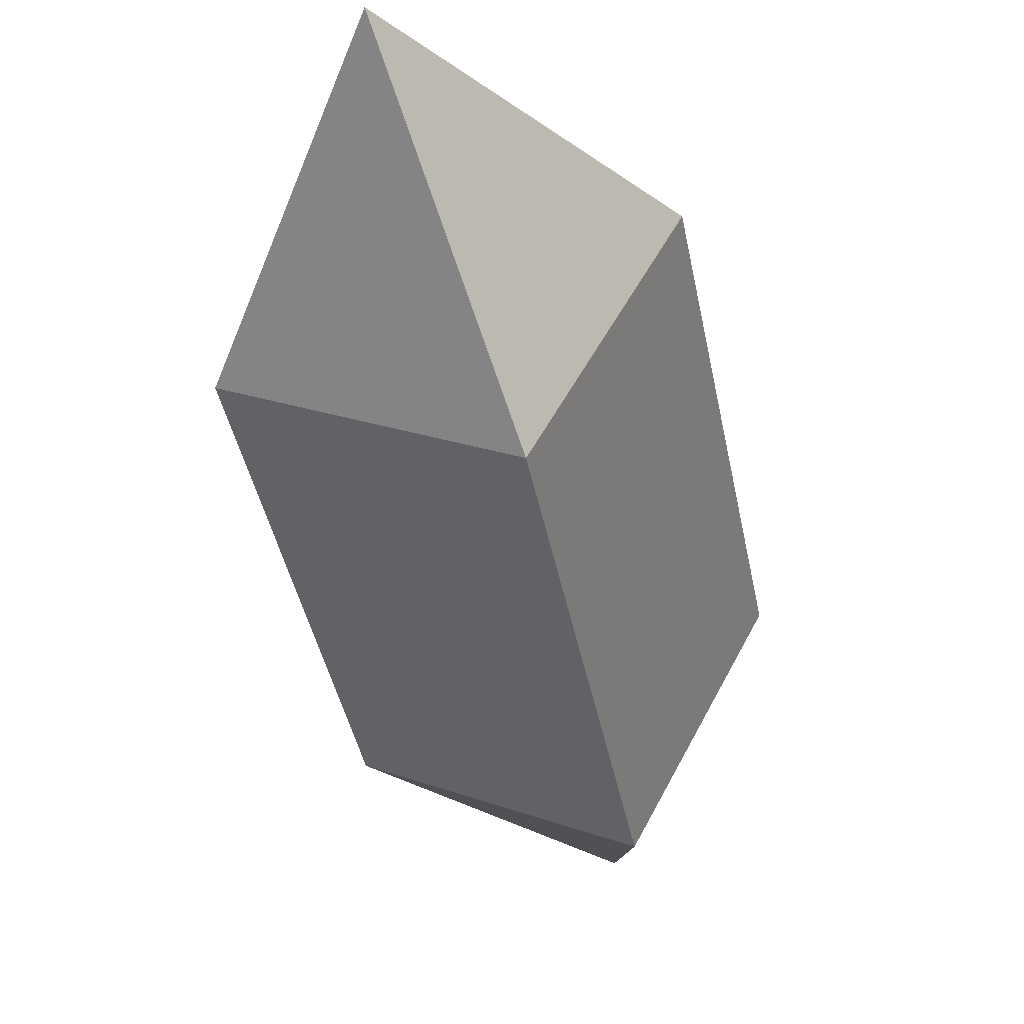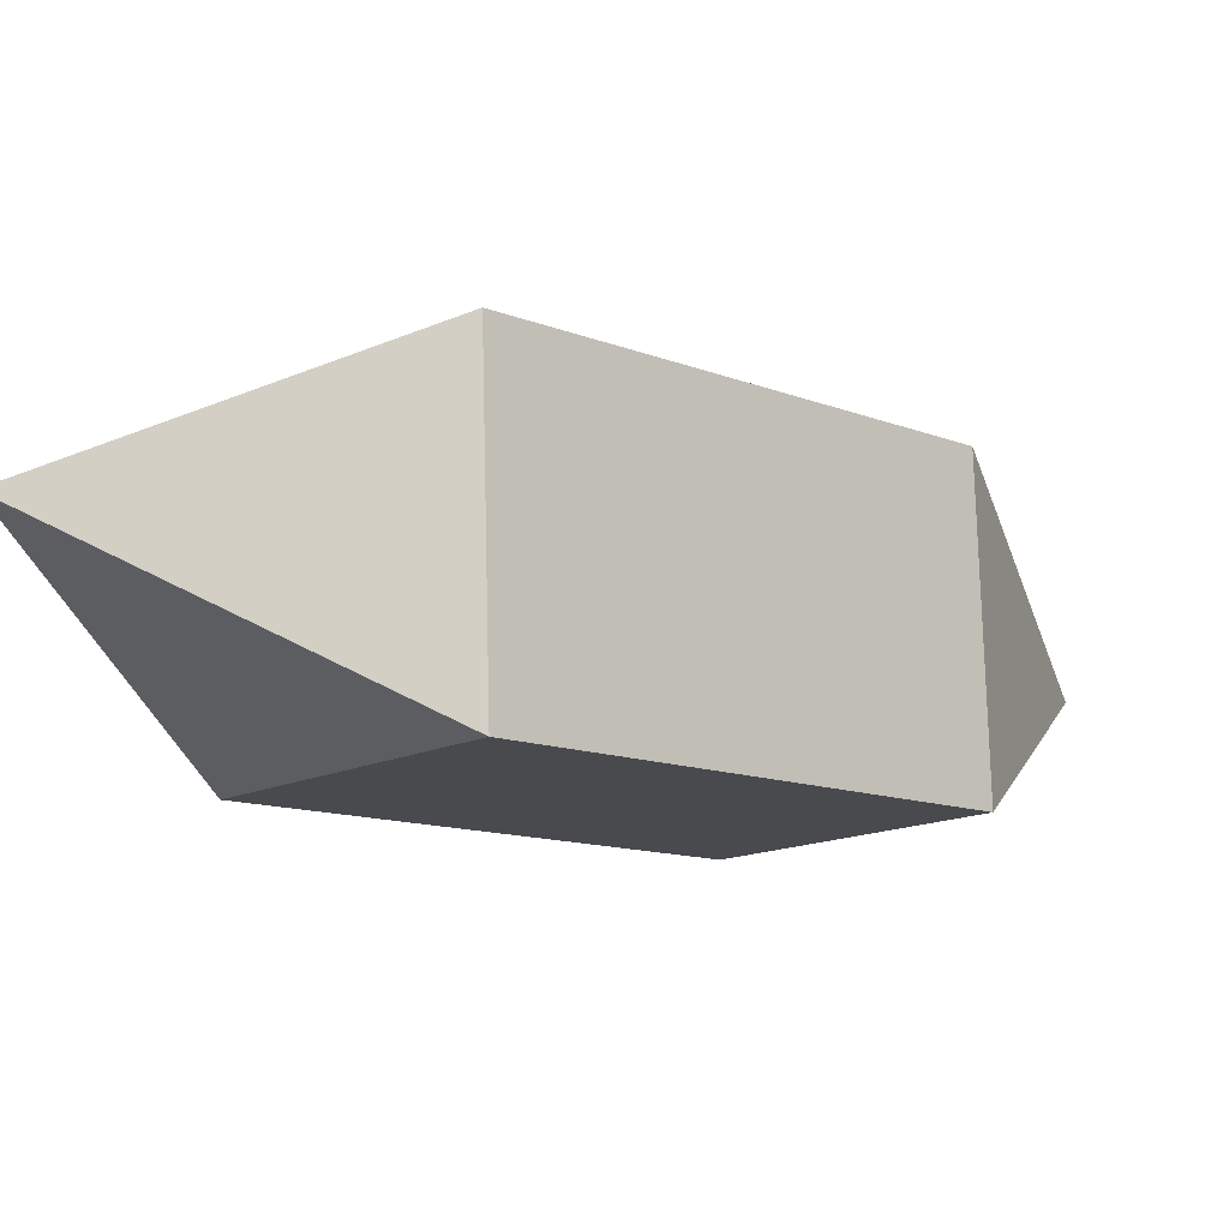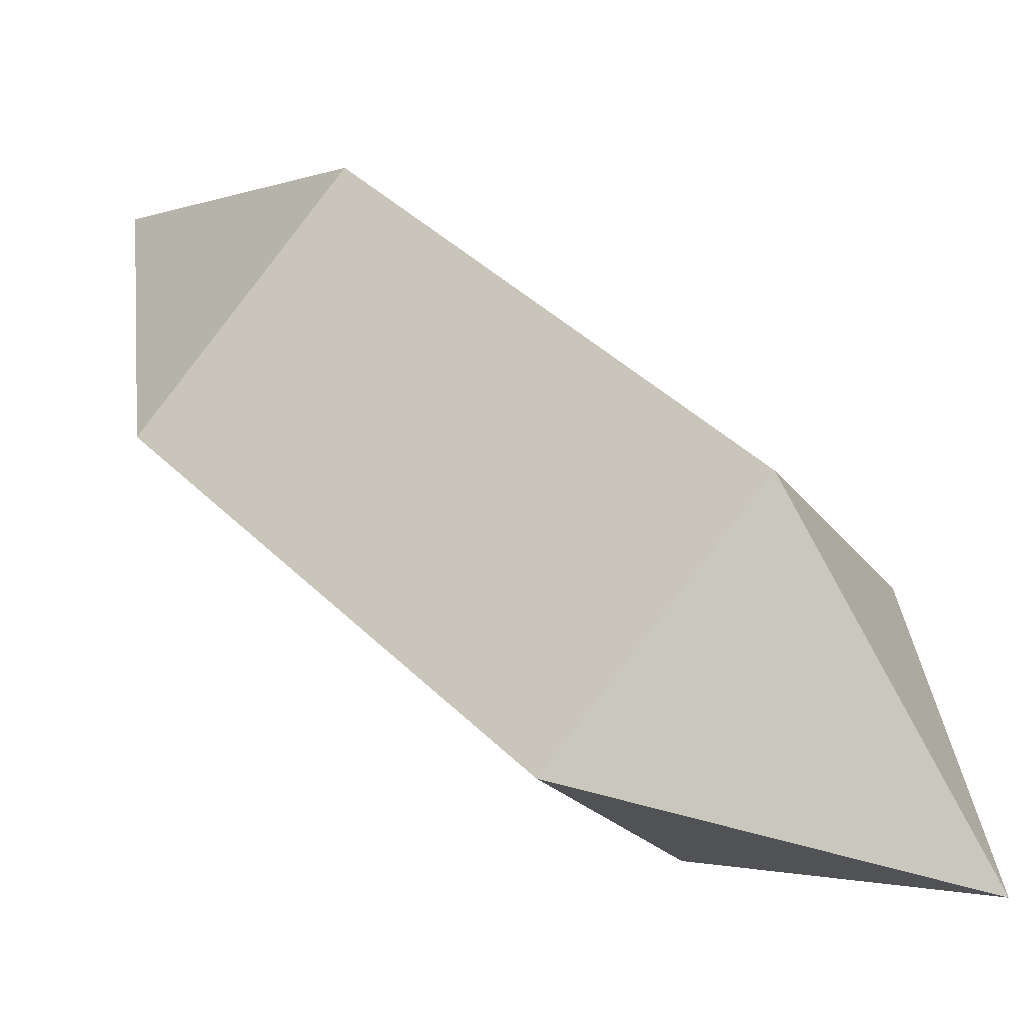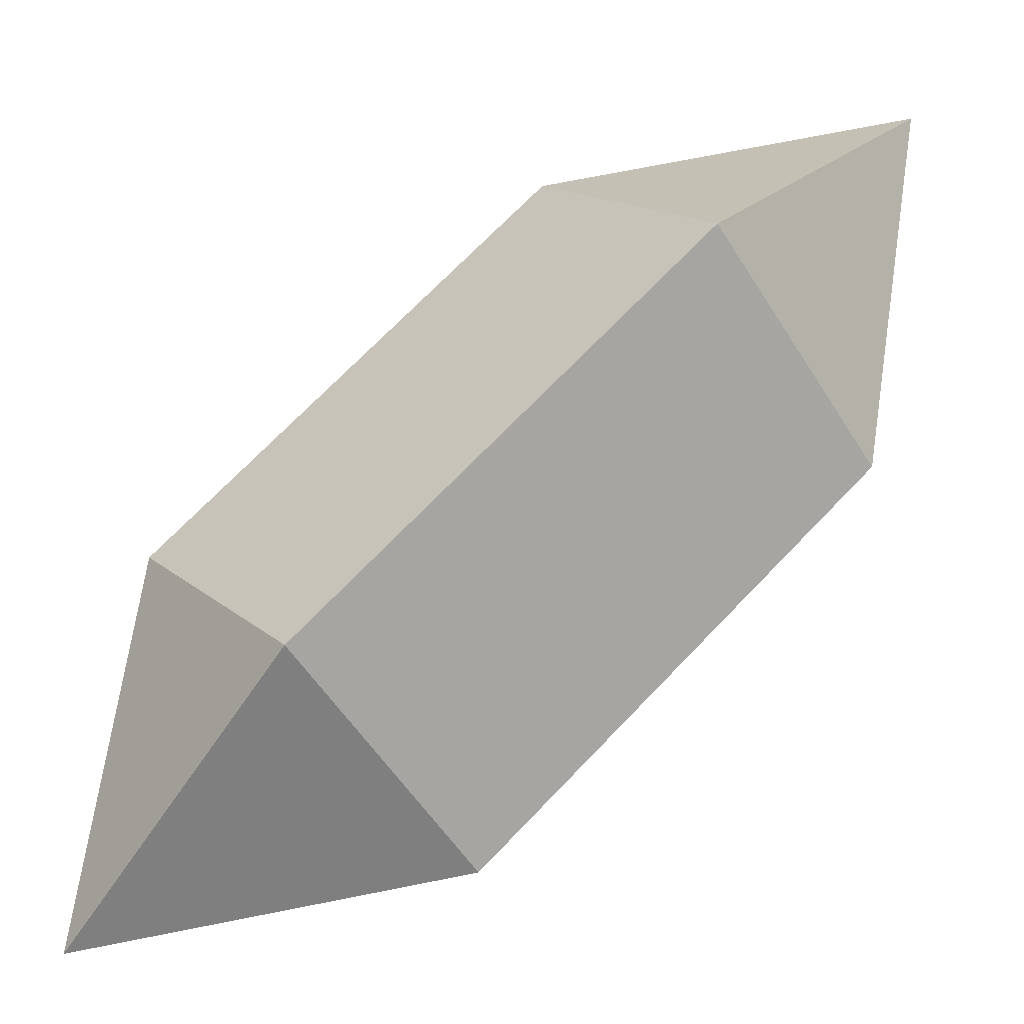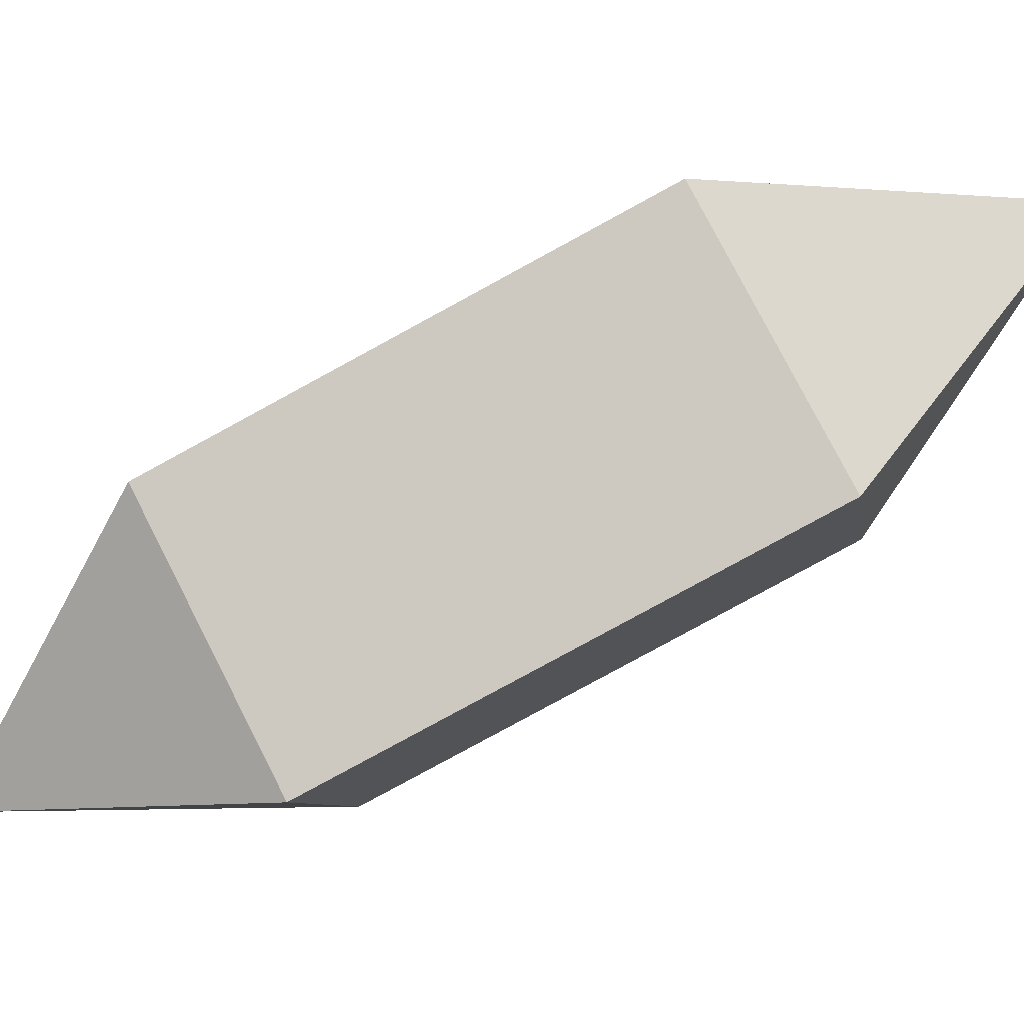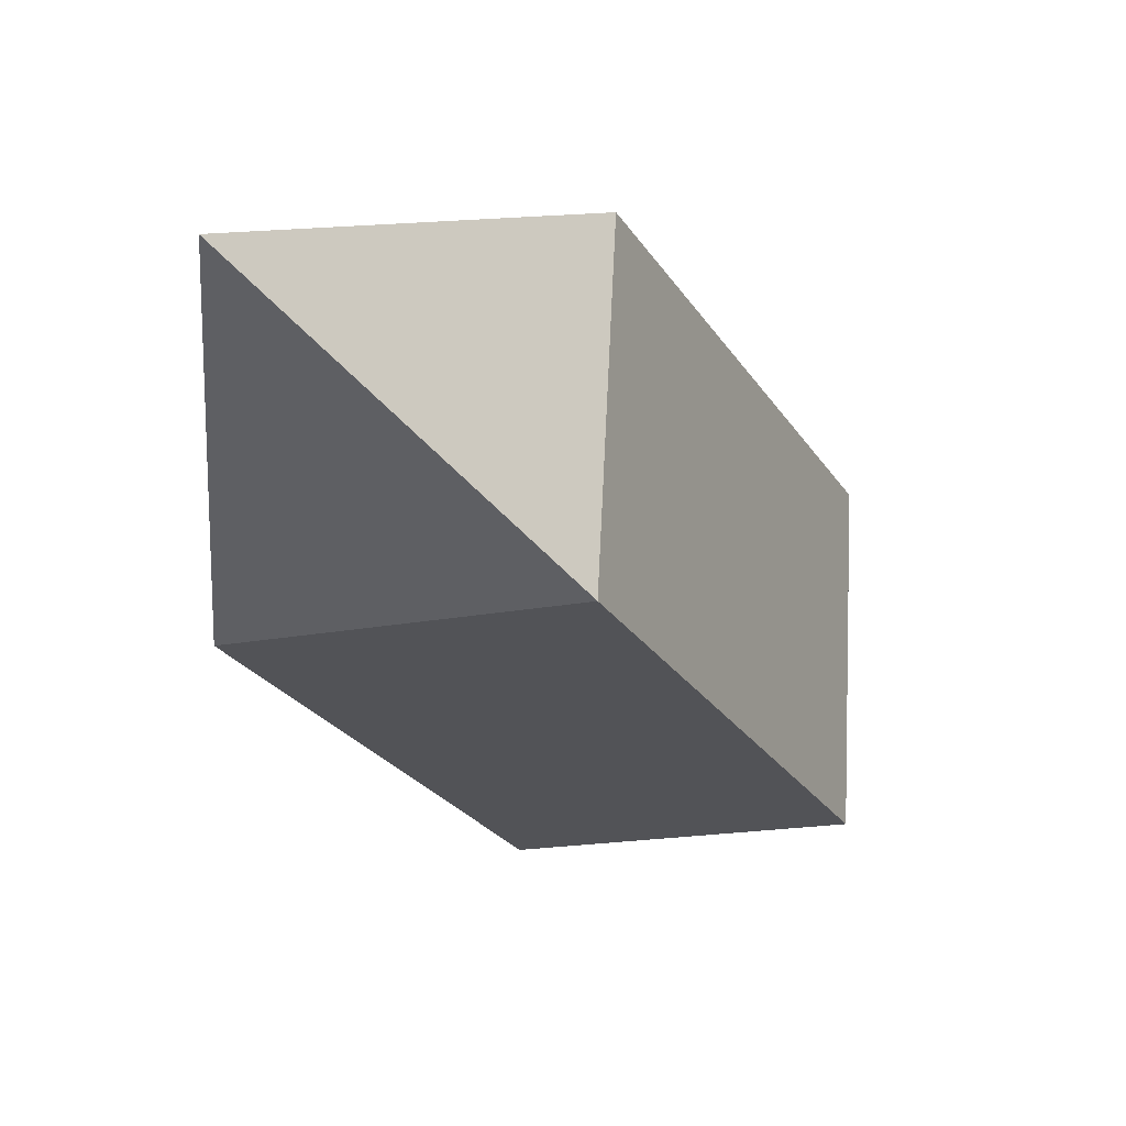
<metadata>
{"format":"obj","ext":"obj","renderer":"f3d","projection":"perspective","resolution":1024,"background":"white","views":[{"elev":-0.8,"azim":141.7,"up":"+Z"},{"elev":64.3,"azim":-156.7,"up":"+Z"},{"elev":79.6,"azim":-5.9,"up":"+Y"},{"elev":-40.1,"azim":57.1,"up":"+Z"},{"elev":-15.8,"azim":-36.1,"up":"+Y"},{"elev":5.1,"azim":68.5,"up":"+Y"}]}
</metadata>
<code>
o left_arm_lower
v -0.2578 0.5205 0.229
v 0.1368 0.8091 0.6706
v 0.2907 0.476 0.7508
v -0.1039 0.1874 0.3092
v 0.03226 0.4209 1.018
v -0.3624 0.1323 0.5762
v -0.5365 0.1609 0.1493
v -0.5162 0.4654 0.496
v -0.1216 0.754 0.9375
v 0.3109 0.7805 1.097
f 1 2 3 4
f 4 3 5 6
f 6 7 4
f 4 7 1
f 8 9 2 1
f 1 7 8
f 2 9 10
f 3 2 10
f 9 5 10
f 6 5 9 8
f 5 3 10
f 8 7 6

</code>
